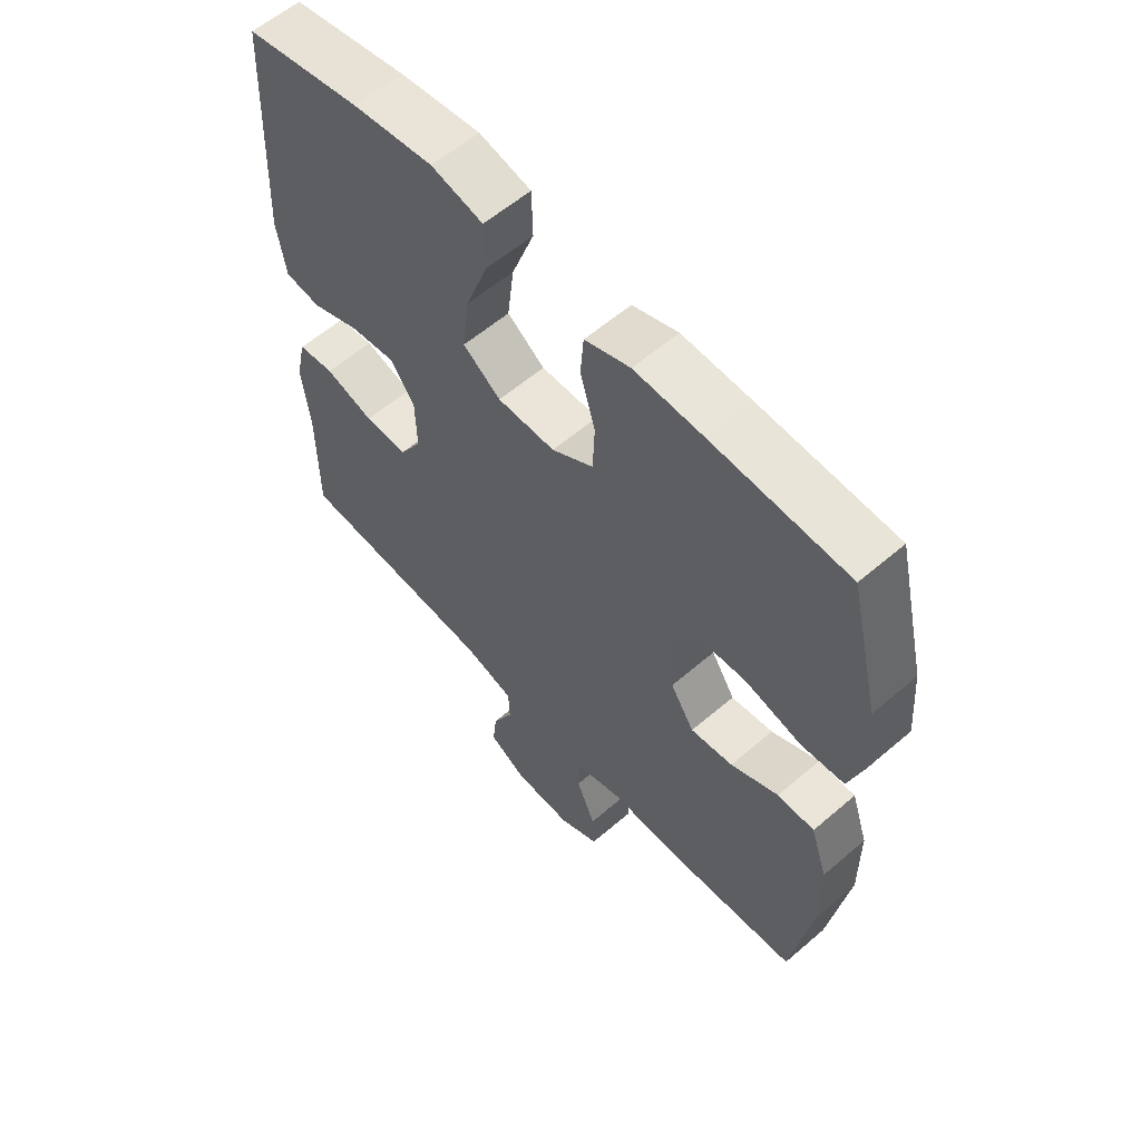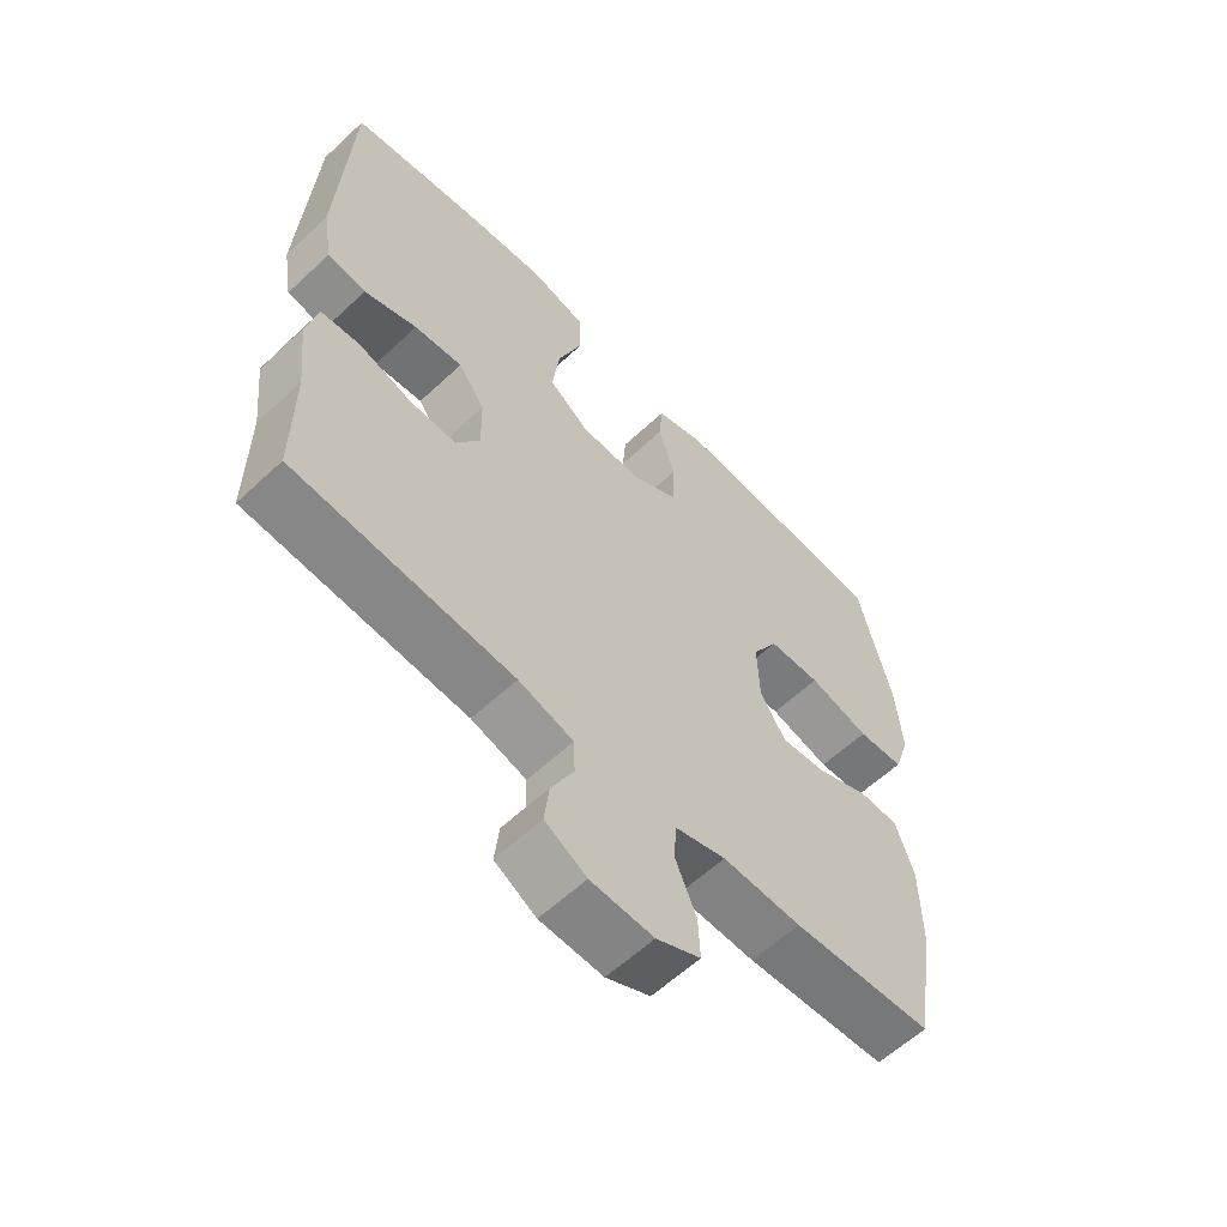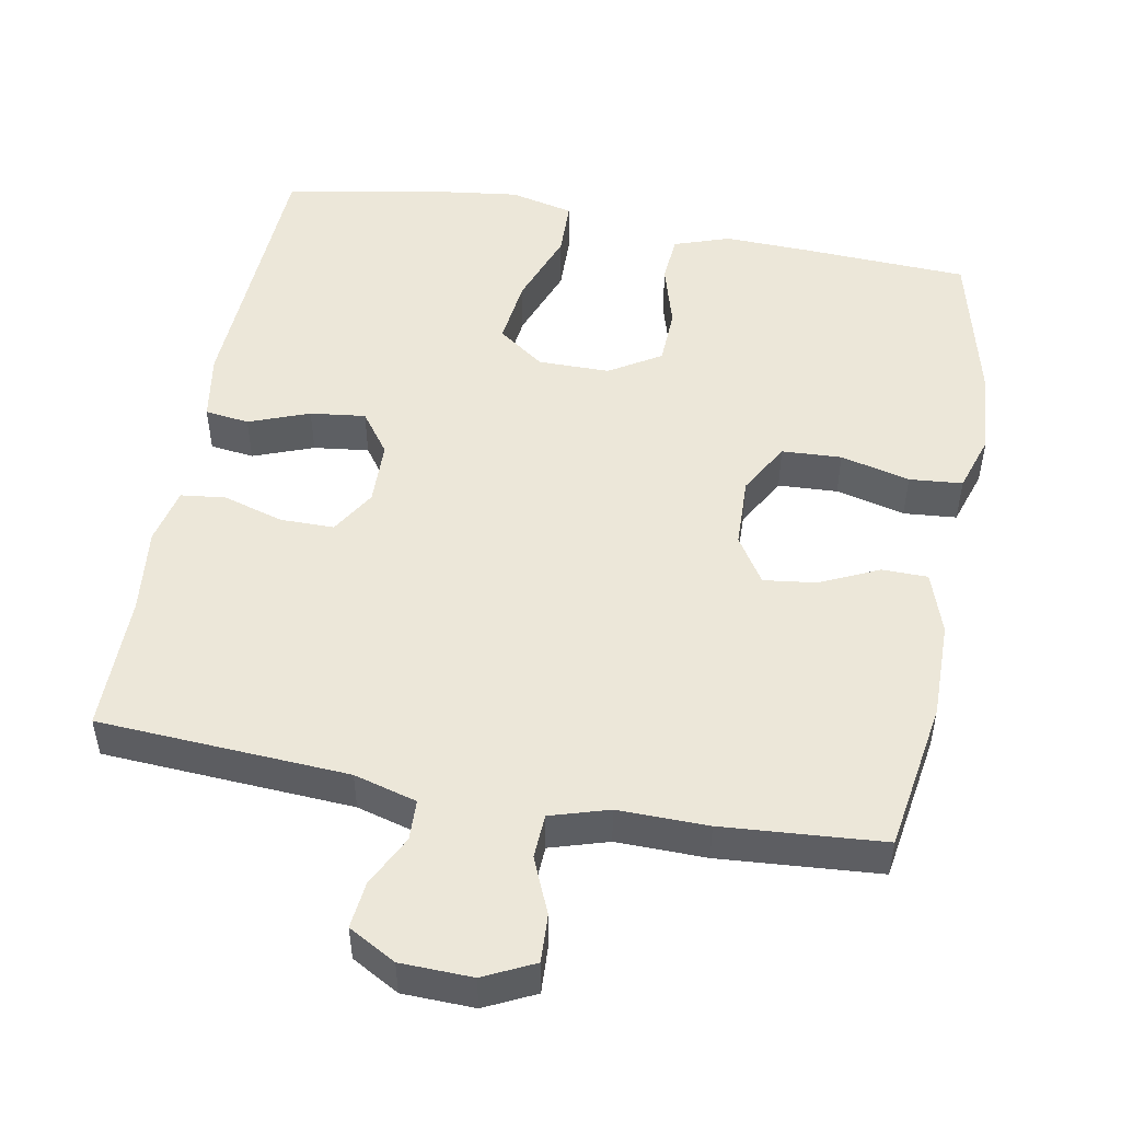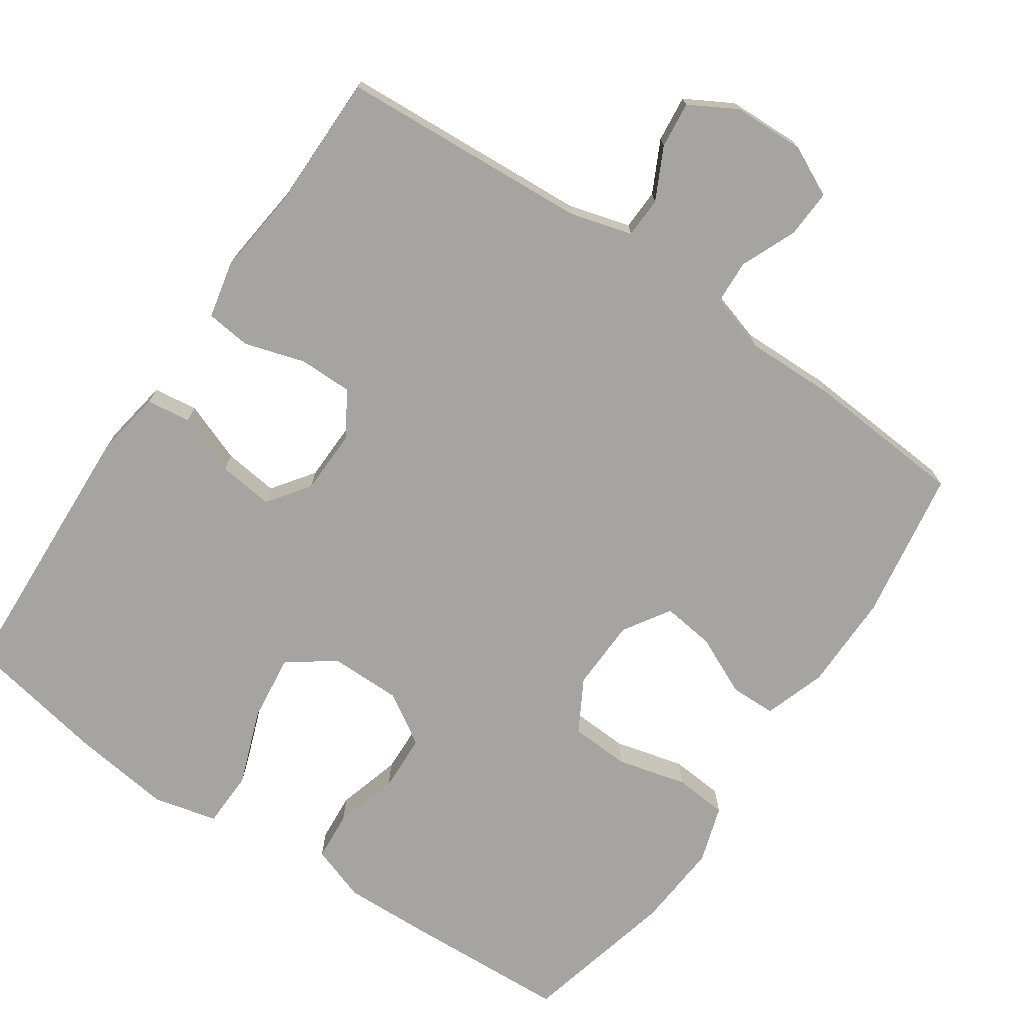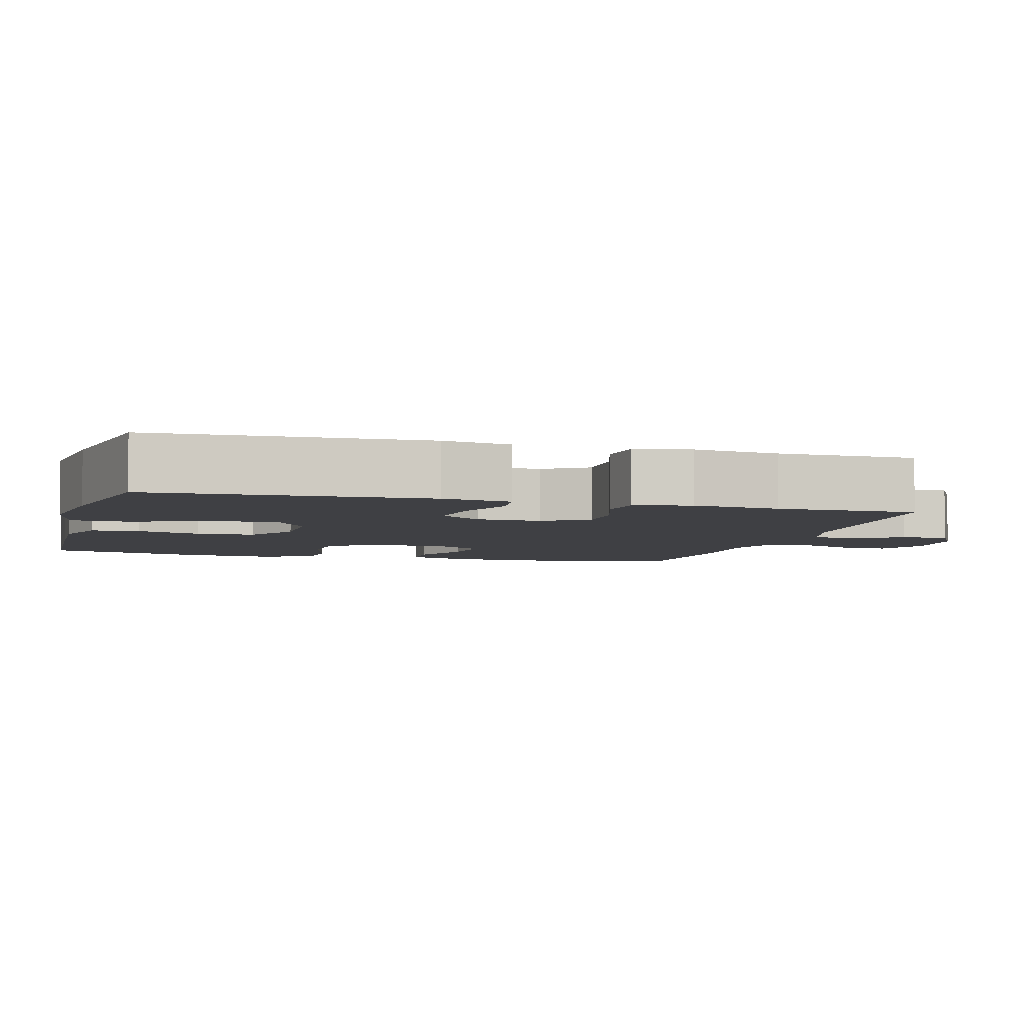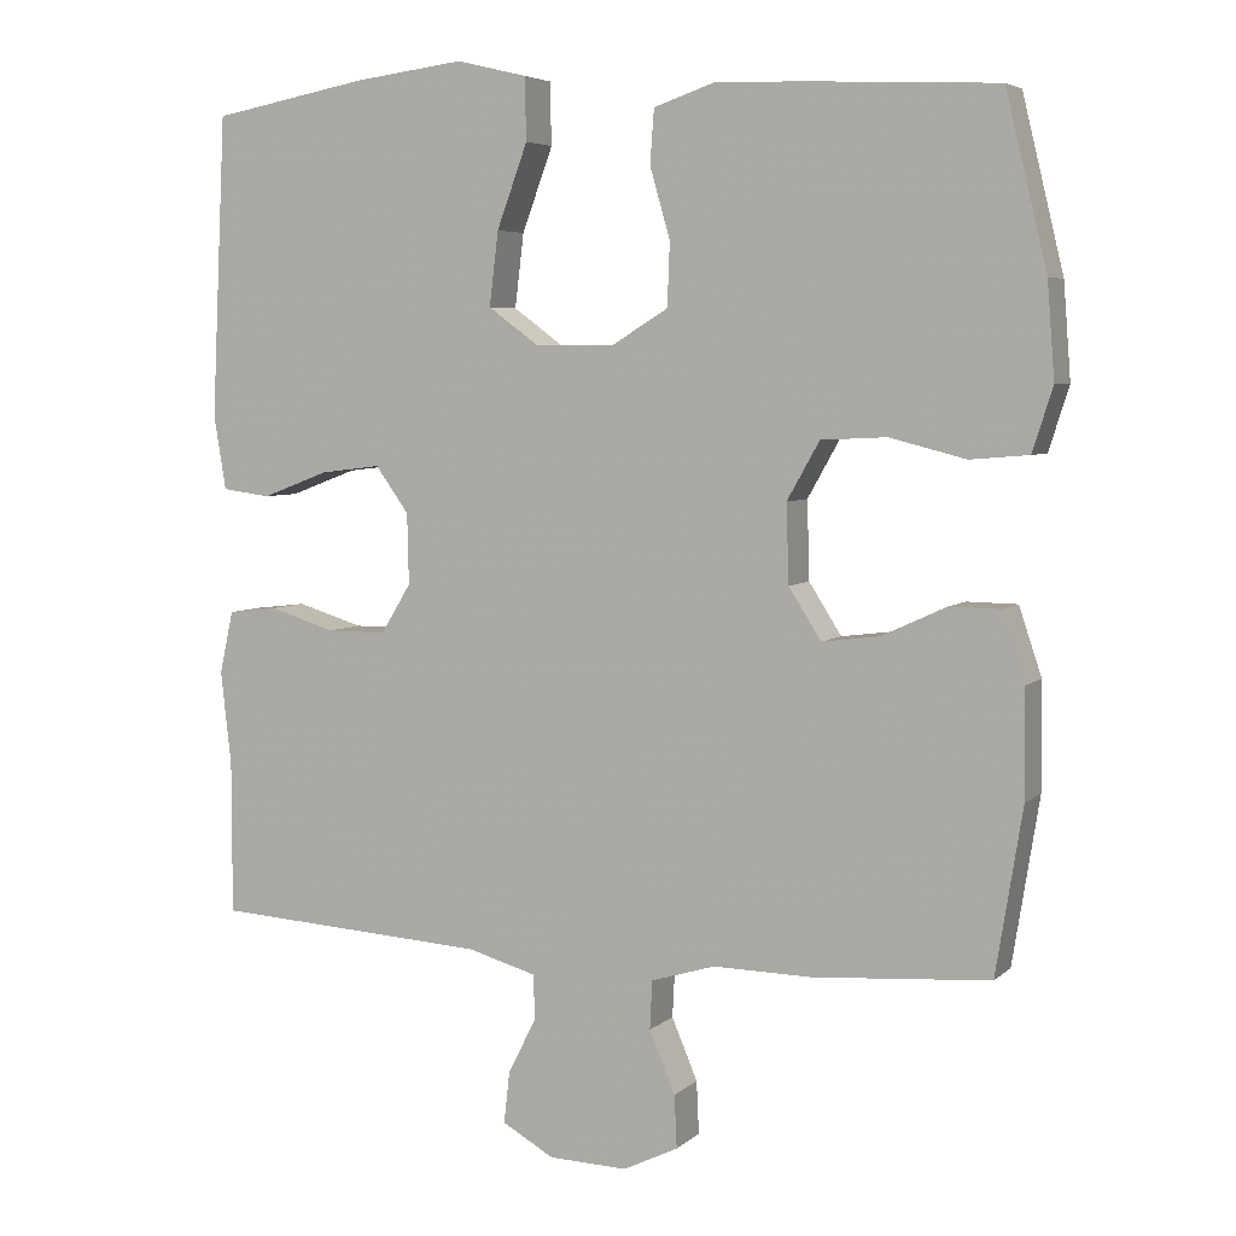
<metadata>
{"format":"obj","ext":"obj","renderer":"f3d","projection":"perspective","resolution":1024,"background":"white","views":[{"elev":58.9,"azim":-131.5,"up":"+Z"},{"elev":-60.2,"azim":133.6,"up":"+Z"},{"elev":50.0,"azim":-169.6,"up":"+Y"},{"elev":-73.2,"azim":145.7,"up":"+Y"},{"elev":-5.0,"azim":74.4,"up":"+Y"},{"elev":5.2,"azim":-156.2,"up":"+Z"}]}
</metadata>
<code>
v 0.5 0.07 0.5
v 0.518 0.07 0.129
v 0.503 0.07 0.037
v 0.443 0.07 0.029
v 0.361 0.07 0.06
v 0.286 0.07 0.069
v 0.245 0.07 0.012
v 0.243 0.07 -0.075
v 0.28 0.07 -0.136
v 0.353 0.07 -0.136
v 0.435 0.07 -0.111
v 0.496 0.07 -0.118
v 0.513 0.07 -0.195
v 0.5 0.07 -0.312
v 0.5 0.07 -0.5
v 0.161 0.07 -0.521
v 0.076 0.07 -0.545
v 0.074 0.07 -0.6
v 0.109 0.07 -0.67
v 0.116 0.07 -0.733
v 0.052 0.07 -0.769
v -0.045 0.07 -0.772
v -0.113 0.07 -0.739
v -0.11 0.07 -0.674
v -0.078 0.07 -0.598
v -0.081 0.07 -0.538
v -0.16 0.07 -0.514
v -0.282 0.07 -0.516
v -0.5 0.07 -0.5
v -0.533 0.07 -0.295
v -0.532 0.07 -0.163
v -0.504 0.07 -0.079
v -0.442 0.07 -0.078
v -0.362 0.07 -0.115
v -0.291 0.07 -0.124
v -0.251 0.07 -0.061
v -0.248 0.07 0.036
v -0.288 0.07 0.107
v -0.369 0.07 0.111
v -0.463 0.07 0.087
v -0.535 0.07 0.093
v -0.56 0.07 0.171
v -0.551 0.07 0.288
v -0.5 0.07 0.5
v -0.274 0.07 0.511
v -0.158 0.07 0.515
v -0.082 0.07 0.489
v -0.077 0.07 0.423
v -0.102 0.07 0.336
v -0.099 0.07 0.258
v -0.029 0.07 0.215
v 0.068 0.07 0.215
v 0.131 0.07 0.261
v 0.12 0.07 0.352
v 0.082 0.07 0.455
v 0.084 0.07 0.532
v 0.171 0.07 0.553
v 0.306 0.07 0.536
v 0.5 0 0.5
v 0.518 0 0.129
v 0.503 0 0.037
v 0.443 0 0.029
v 0.361 0 0.06
v 0.286 0 0.069
v 0.245 0 0.012
v 0.243 0 -0.075
v 0.28 0 -0.136
v 0.353 0 -0.136
v 0.435 0 -0.111
v 0.496 0 -0.118
v 0.513 0 -0.195
v 0.5 0 -0.312
v 0.5 0 -0.5
v 0.161 0 -0.521
v 0.076 0 -0.545
v 0.074 0 -0.6
v 0.109 0 -0.67
v 0.116 0 -0.733
v 0.052 0 -0.769
v -0.045 0 -0.772
v -0.113 0 -0.739
v -0.11 0 -0.674
v -0.078 0 -0.598
v -0.081 0 -0.538
v -0.16 0 -0.514
v -0.282 0 -0.516
v -0.5 0 -0.5
v -0.533 0 -0.295
v -0.532 0 -0.163
v -0.504 0 -0.079
v -0.442 0 -0.078
v -0.362 0 -0.115
v -0.291 0 -0.124
v -0.251 0 -0.061
v -0.248 0 0.036
v -0.288 0 0.107
v -0.369 0 0.111
v -0.463 0 0.087
v -0.535 0 0.093
v -0.56 0 0.171
v -0.551 0 0.288
v -0.5 0 0.5
v -0.274 0 0.511
v -0.158 0 0.515
v -0.082 0 0.489
v -0.077 0 0.423
v -0.102 0 0.336
v -0.099 0 0.258
v -0.029 0 0.215
v 0.068 0 0.215
v 0.131 0 0.261
v 0.12 0 0.352
v 0.082 0 0.455
v 0.084 0 0.532
v 0.171 0 0.553
v 0.306 0 0.536
f 3 4 5
f 2 3 5
f 1 2 5
f 58 1 5
f 57 58 5
f 56 57 5
f 55 56 5
f 54 55 5
f 53 54 5 6
f 52 53 6 7
f 51 52 7 8
f 50 51 8 9
f 47 48 49
f 46 47 49
f 45 46 49
f 44 45 49
f 43 44 49
f 42 43 49
f 41 42 49
f 40 41 49
f 39 40 49
f 38 39 49 50
f 37 38 50 9
f 32 33 34
f 31 32 34
f 30 31 34
f 29 30 34
f 28 29 34
f 27 28 34
f 26 27 34 35
f 23 24 25
f 22 23 25
f 21 22 25
f 20 21 25
f 19 20 25
f 18 19 25
f 17 18 25 26
f 26 35 36
f 17 26 36
f 16 17 36
f 12 13 14
f 11 12 14
f 10 11 14
f 14 15 16
f 10 14 16
f 9 10 16
f 9 16 36 37
f 63 62 61
f 63 61 60
f 63 60 59
f 63 59 116
f 63 116 115
f 63 115 114
f 63 114 113
f 63 113 112
f 64 63 112 111
f 65 64 111 110
f 66 65 110 109
f 67 66 109 108
f 107 106 105
f 107 105 104
f 107 104 103
f 107 103 102
f 107 102 101
f 107 101 100
f 107 100 99
f 107 99 98
f 107 98 97
f 108 107 97 96
f 67 108 96 95
f 92 91 90
f 92 90 89
f 92 89 88
f 92 88 87
f 92 87 86
f 92 86 85
f 93 92 85 84
f 83 82 81
f 83 81 80
f 83 80 79
f 83 79 78
f 83 78 77
f 83 77 76
f 84 83 76 75
f 94 93 84
f 94 84 75
f 94 75 74
f 72 71 70
f 72 70 69
f 72 69 68
f 74 73 72
f 74 72 68
f 74 68 67
f 95 94 74 67
f 1 59 60 2
f 2 60 61 3
f 3 61 62 4
f 4 62 63 5
f 5 63 64 6
f 6 64 65 7
f 7 65 66 8
f 8 66 67 9
f 9 67 68 10
f 10 68 69 11
f 11 69 70 12
f 12 70 71 13
f 13 71 72 14
f 14 72 73 15
f 15 73 74 16
f 16 74 75 17
f 17 75 76 18
f 18 76 77 19
f 19 77 78 20
f 20 78 79 21
f 21 79 80 22
f 22 80 81 23
f 23 81 82 24
f 24 82 83 25
f 25 83 84 26
f 26 84 85 27
f 27 85 86 28
f 28 86 87 29
f 29 87 88 30
f 30 88 89 31
f 31 89 90 32
f 32 90 91 33
f 33 91 92 34
f 34 92 93 35
f 35 93 94 36
f 36 94 95 37
f 37 95 96 38
f 38 96 97 39
f 39 97 98 40
f 40 98 99 41
f 41 99 100 42
f 42 100 101 43
f 43 101 102 44
f 44 102 103 45
f 45 103 104 46
f 46 104 105 47
f 47 105 106 48
f 48 106 107 49
f 49 107 108 50
f 50 108 109 51
f 51 109 110 52
f 52 110 111 53
f 53 111 112 54
f 54 112 113 55
f 55 113 114 56
f 56 114 115 57
f 57 115 116 58
f 58 116 59 1

</code>
